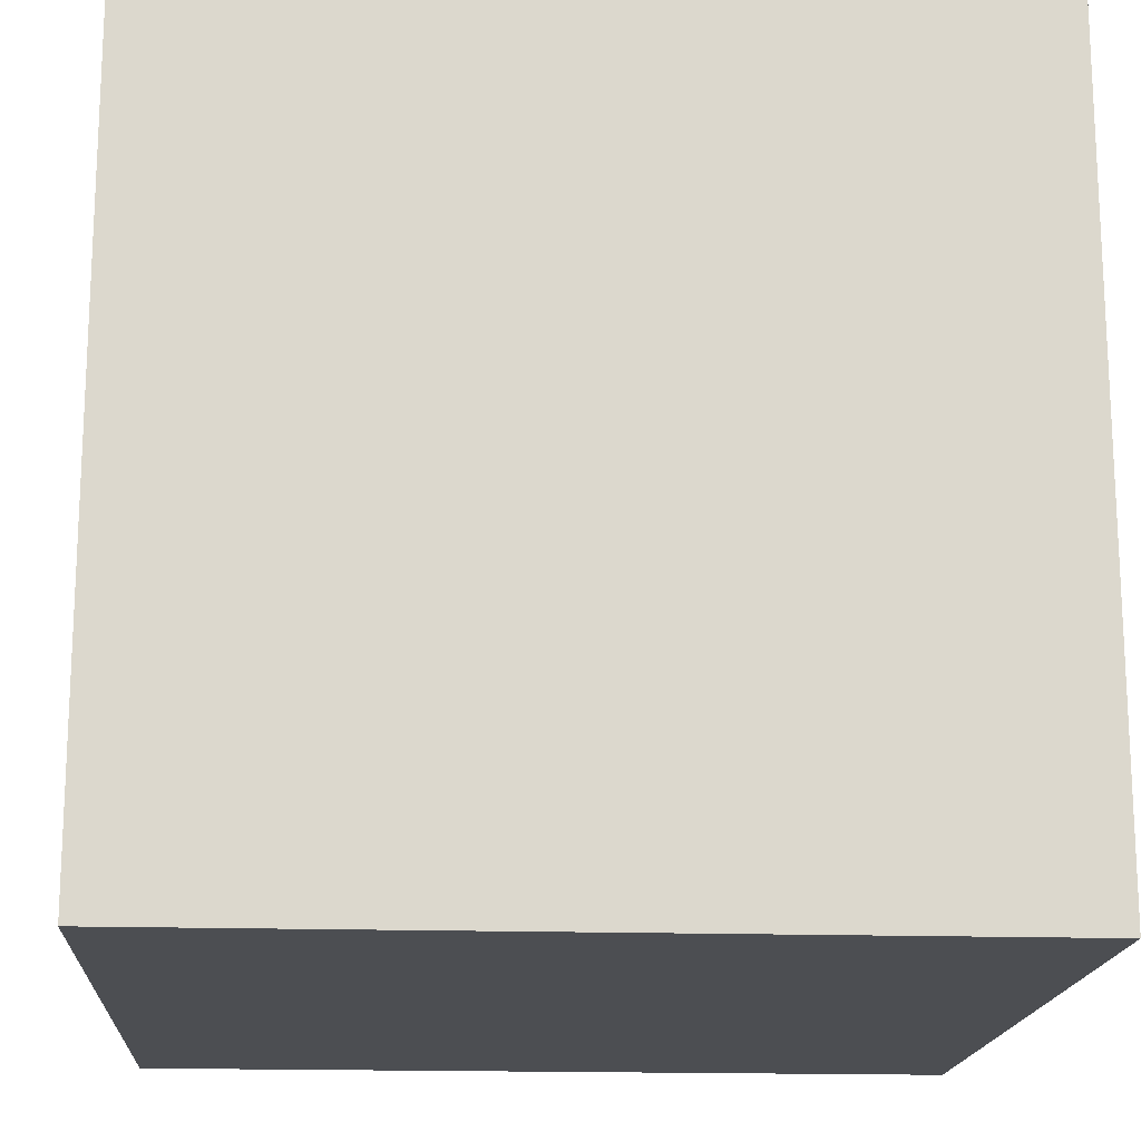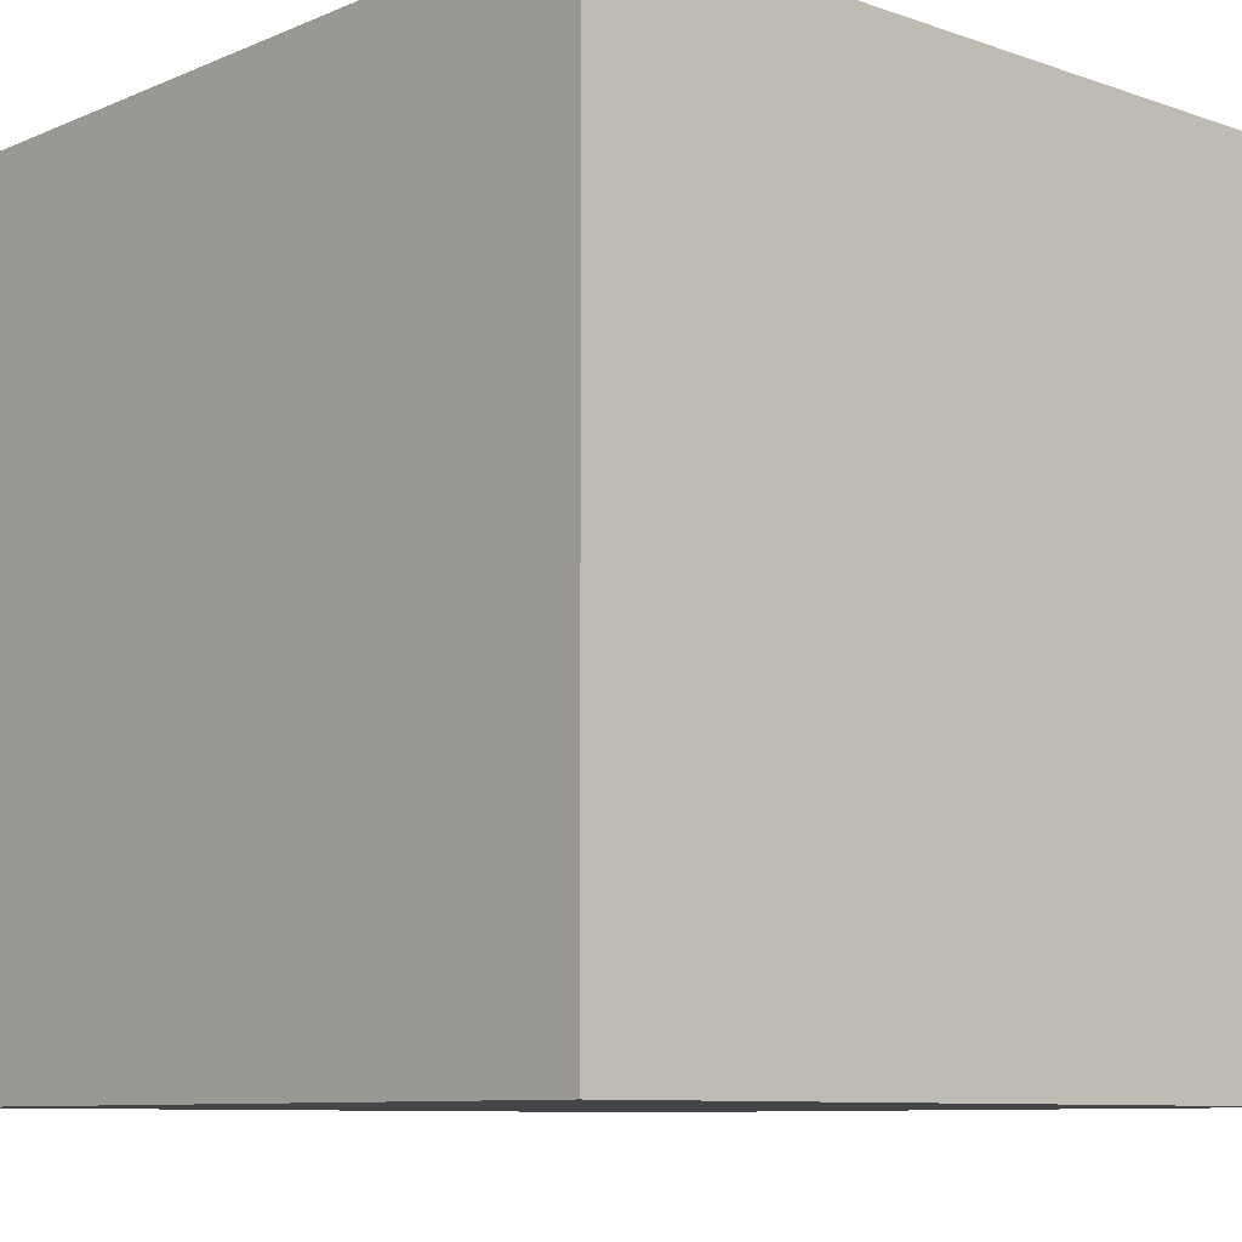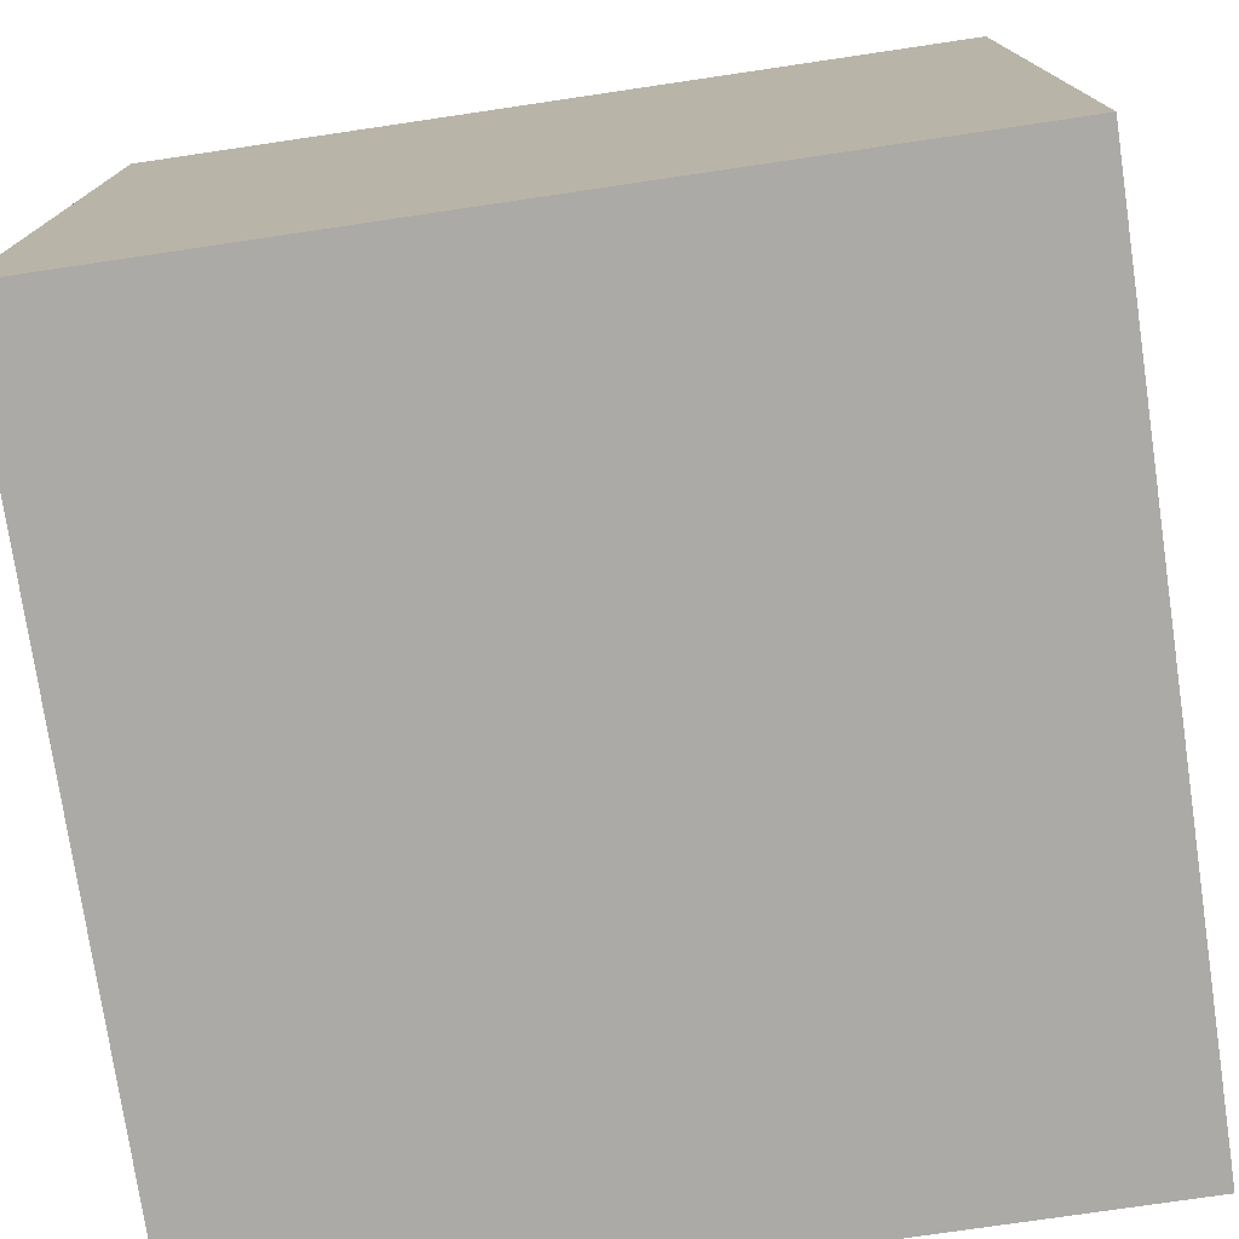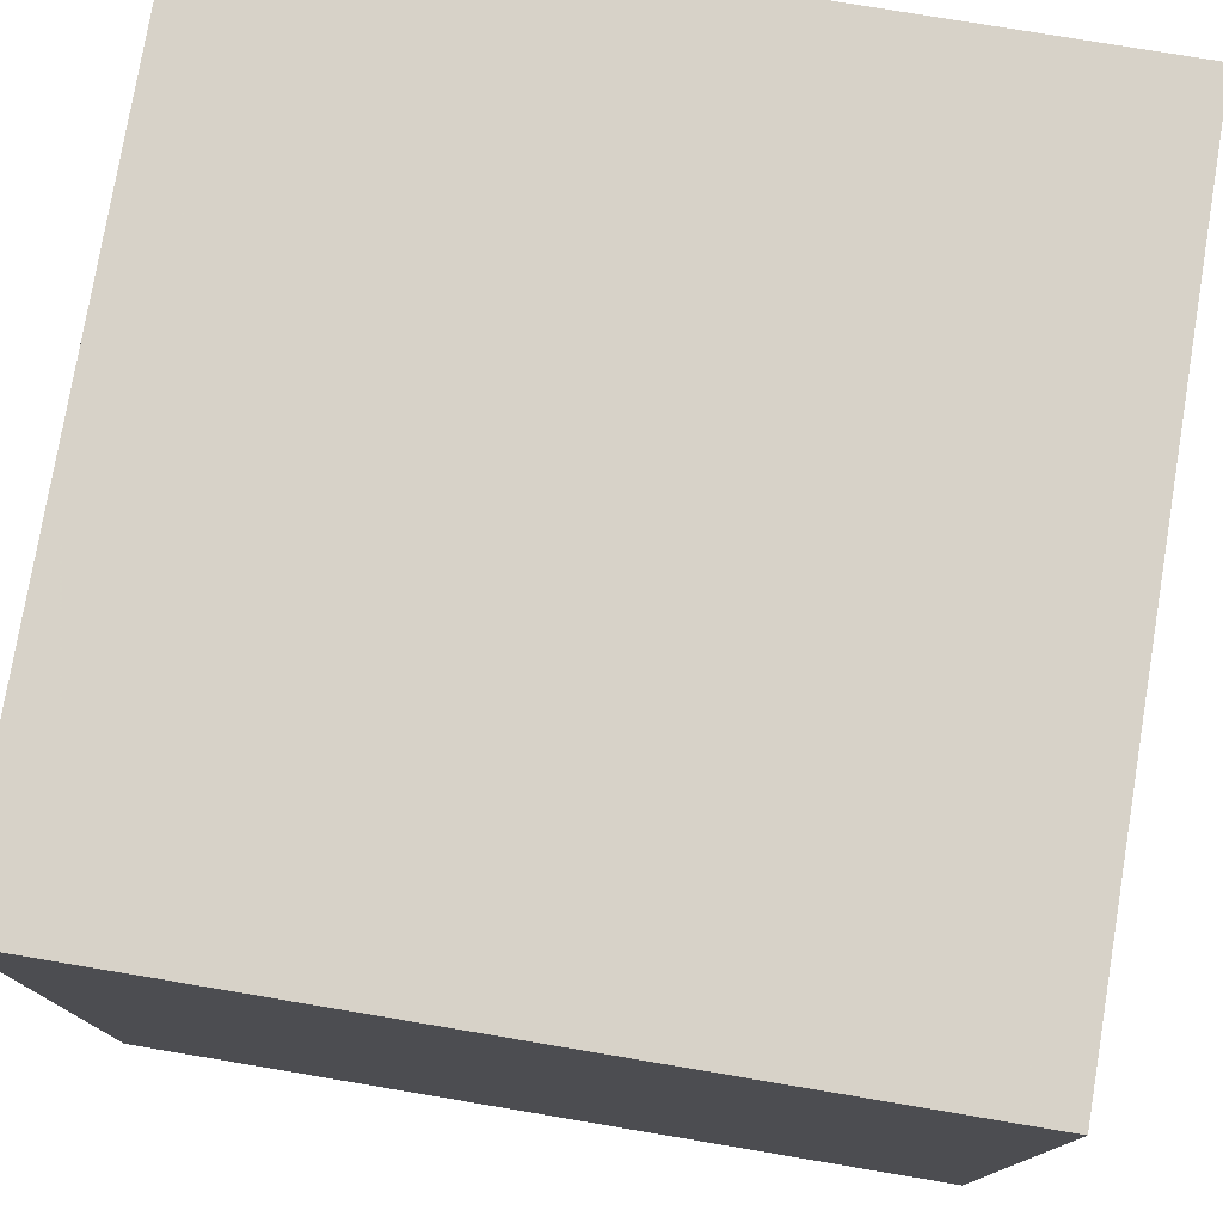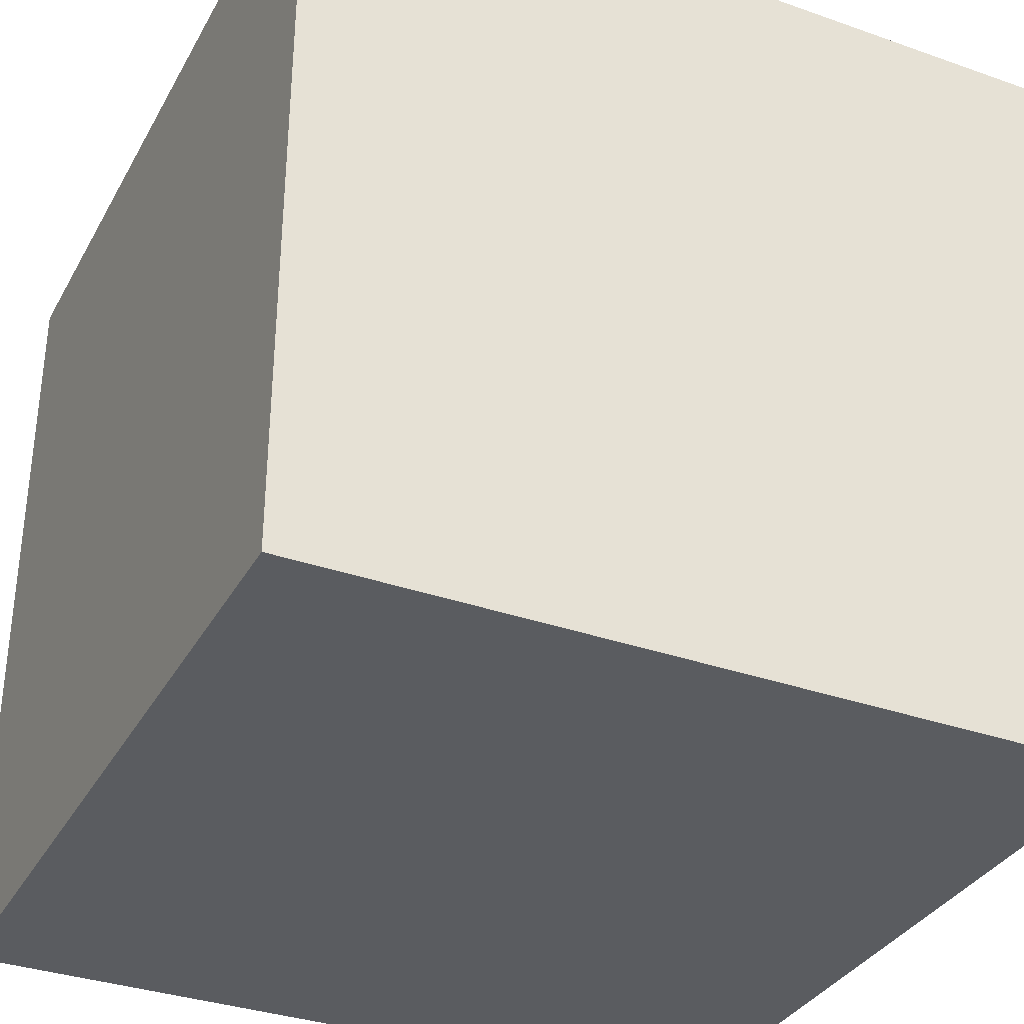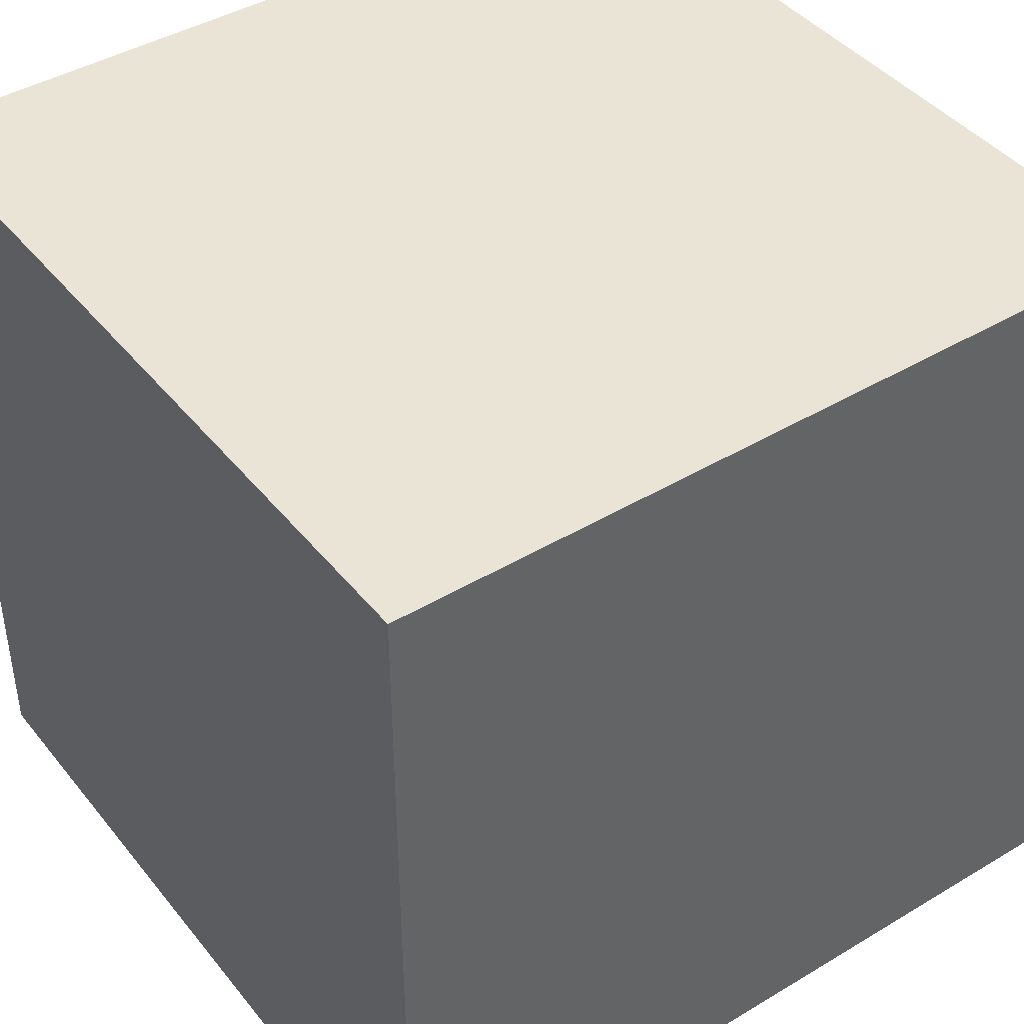
<metadata>
{"format":"obj","ext":"obj","renderer":"f3d","projection":"perspective","resolution":1024,"background":"white","views":[{"elev":-16.9,"azim":86.3,"up":"+Y"},{"elev":-9.1,"azim":137.7,"up":"+Z"},{"elev":-76.1,"azim":8.4,"up":"+Z"},{"elev":77.3,"azim":-170.5,"up":"+Z"},{"elev":-34.3,"azim":64.6,"up":"+Z"},{"elev":42.7,"azim":144.5,"up":"+Z"}]}
</metadata>
<code>
v -0.5 -0.5 -0.5 # 1
v -0.5 -0.5  0.5 # 2
v -0.5  0.5 -0.5 # 3
v -0.5  0.5  0.5 # 4
v  0.5 -0.5 -0.5 # 5
v  0.5 -0.5  0.5 # 6
v  0.5  0.5 -0.5 # 7
v  0.5  0.5  0.5 # 8
f 1 2 3
f 3 2 4
f 5 6 7
f 7 6 8
f 1 3 5
f 5 3 7
f 2 4 6
f 6 4 8
f 3 7 4
f 4 7 8
f 1 5 2
f 2 5 6

</code>
